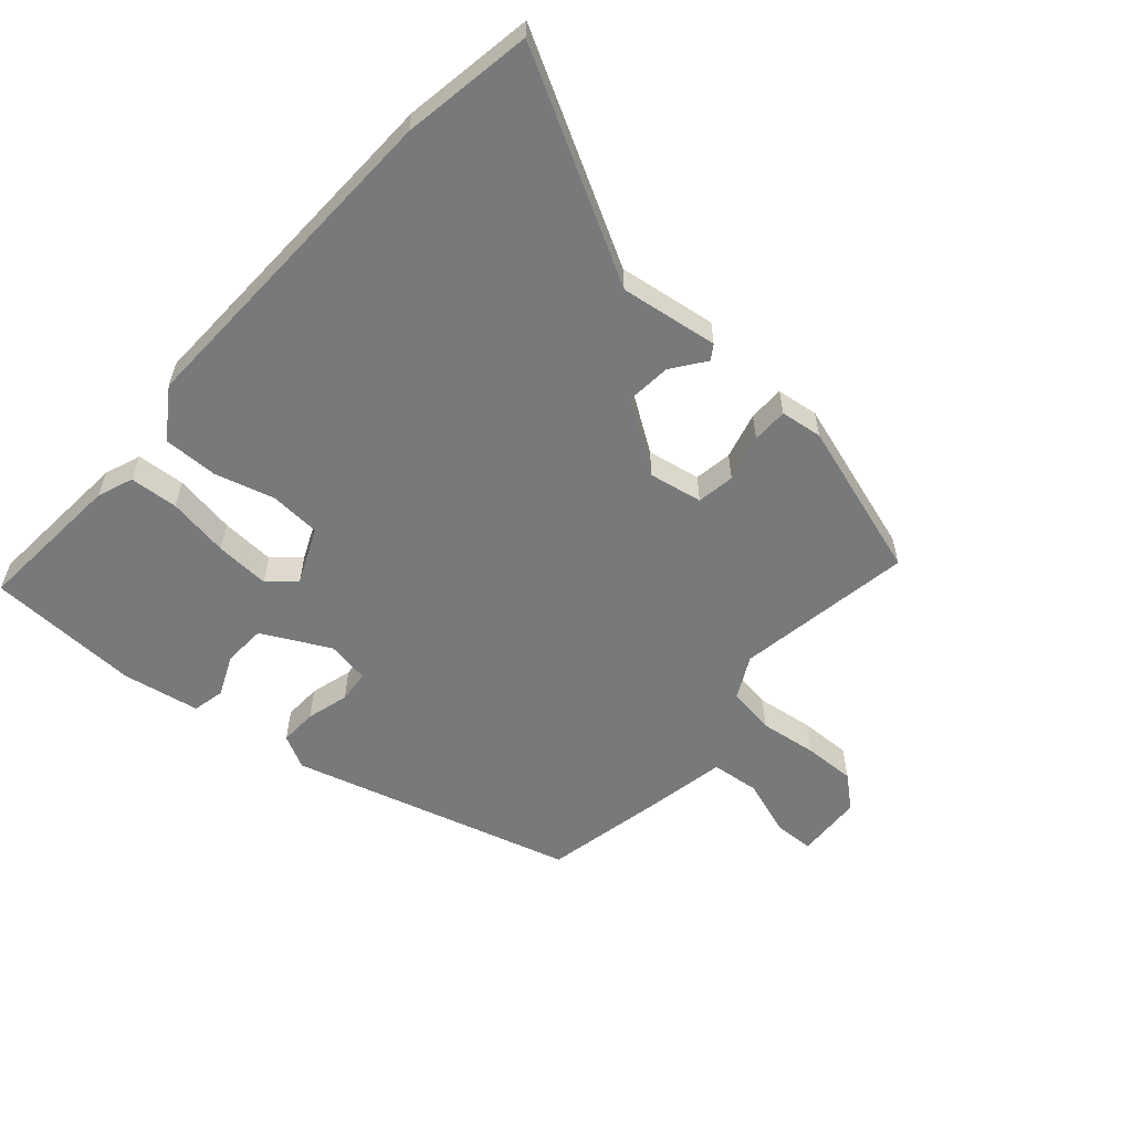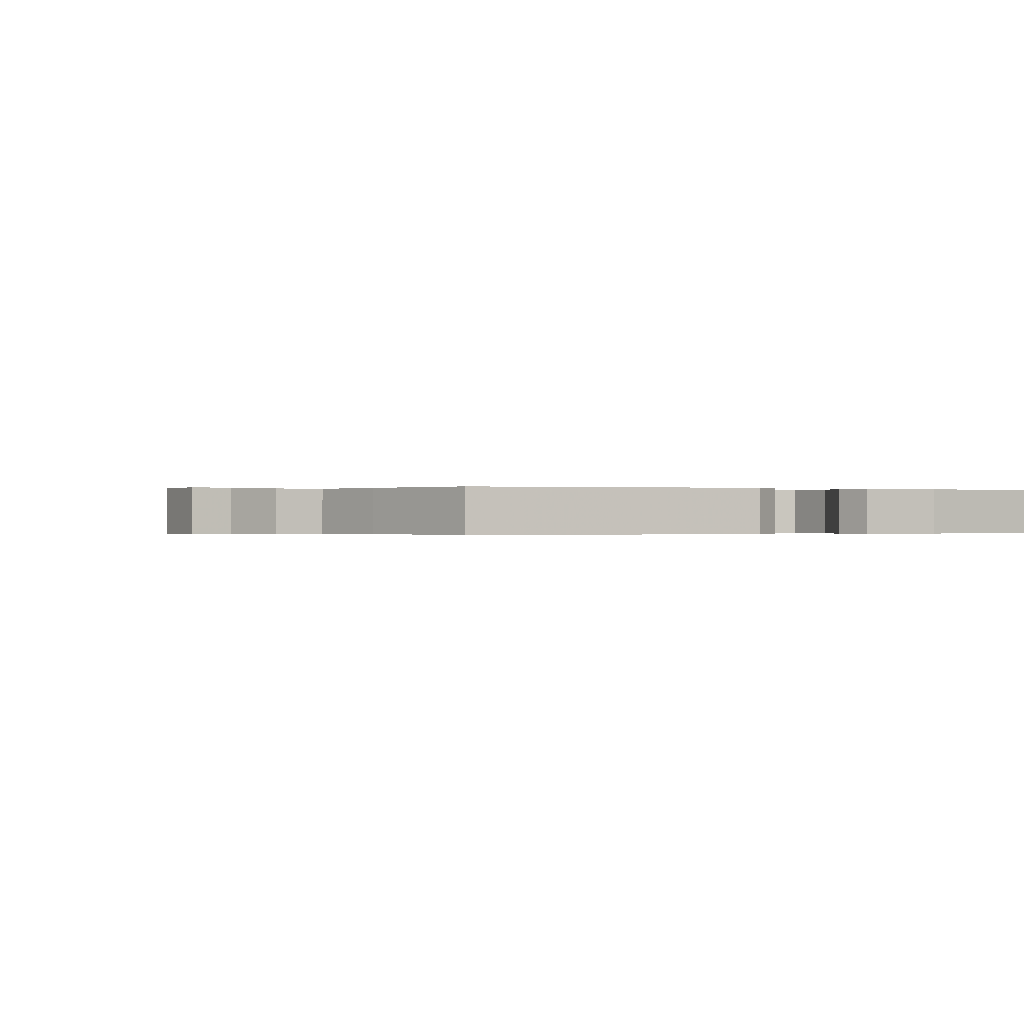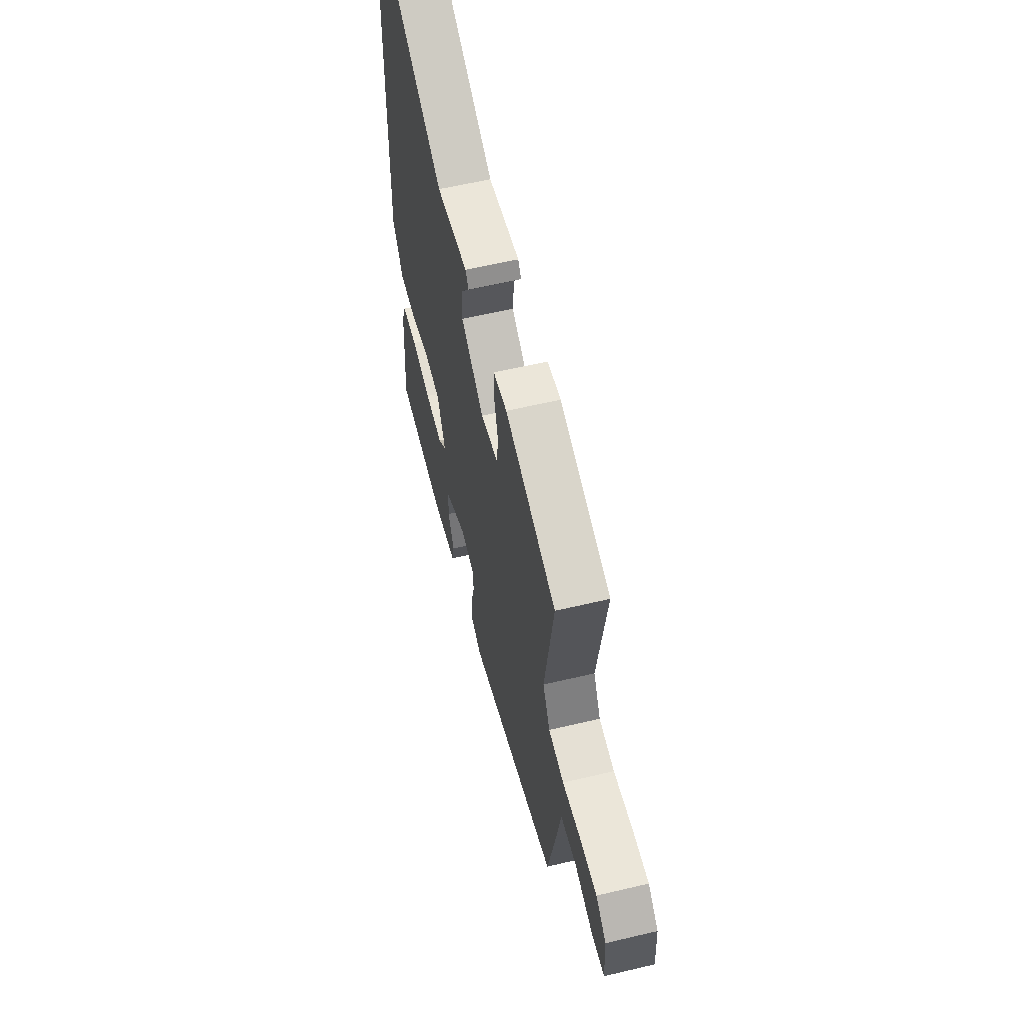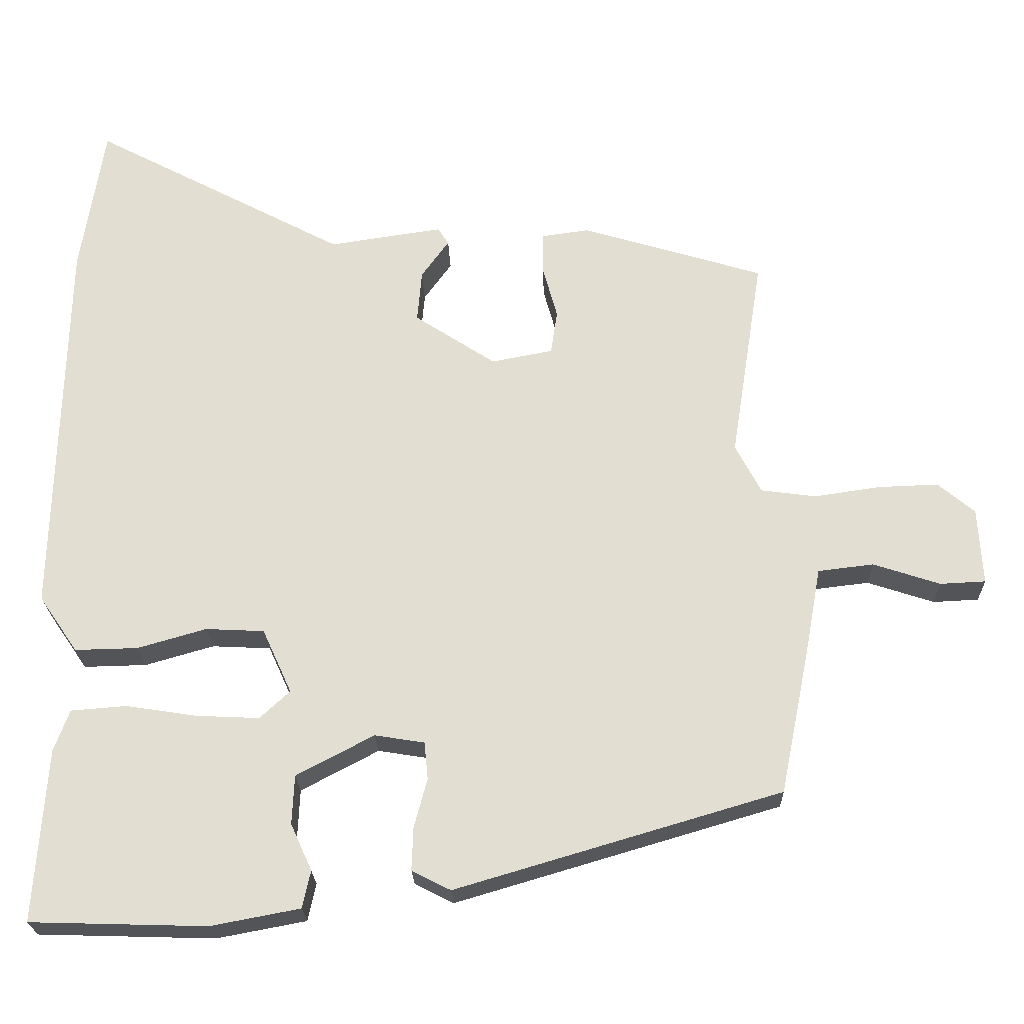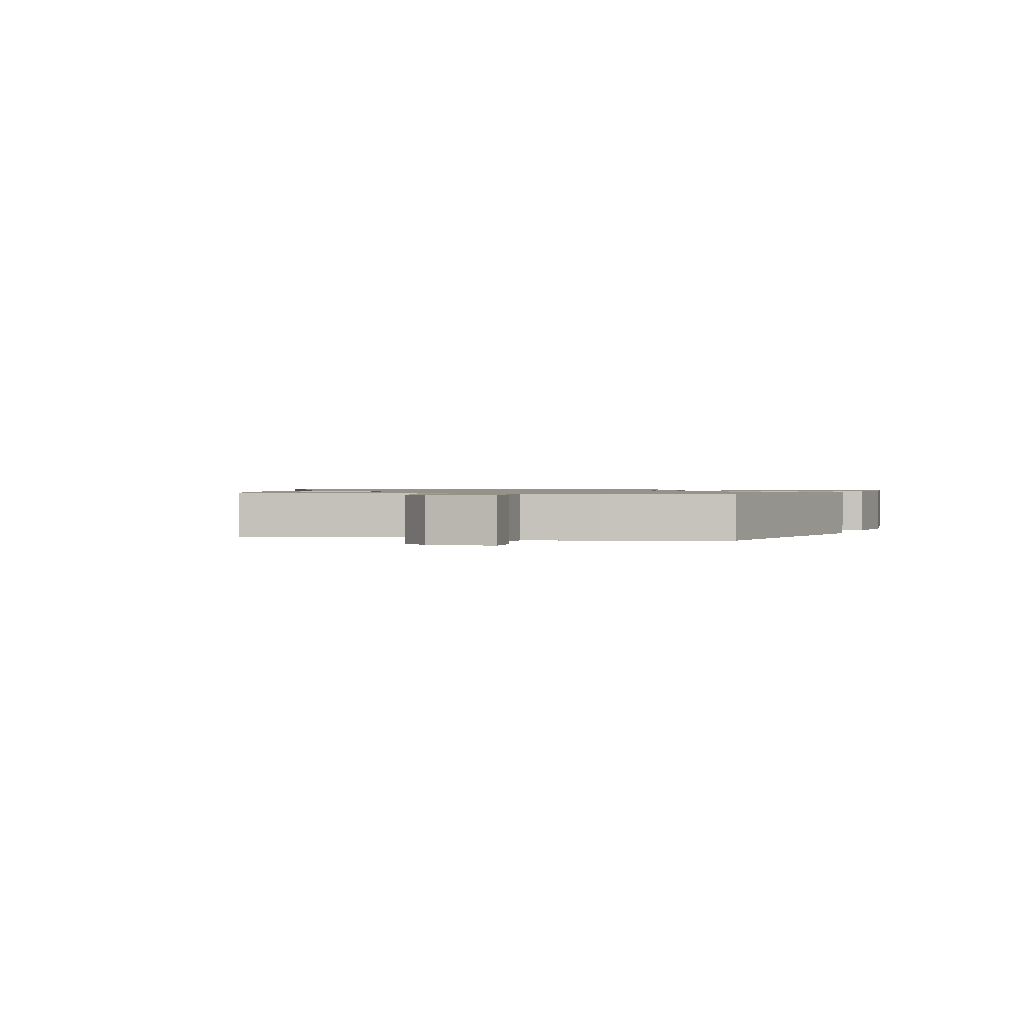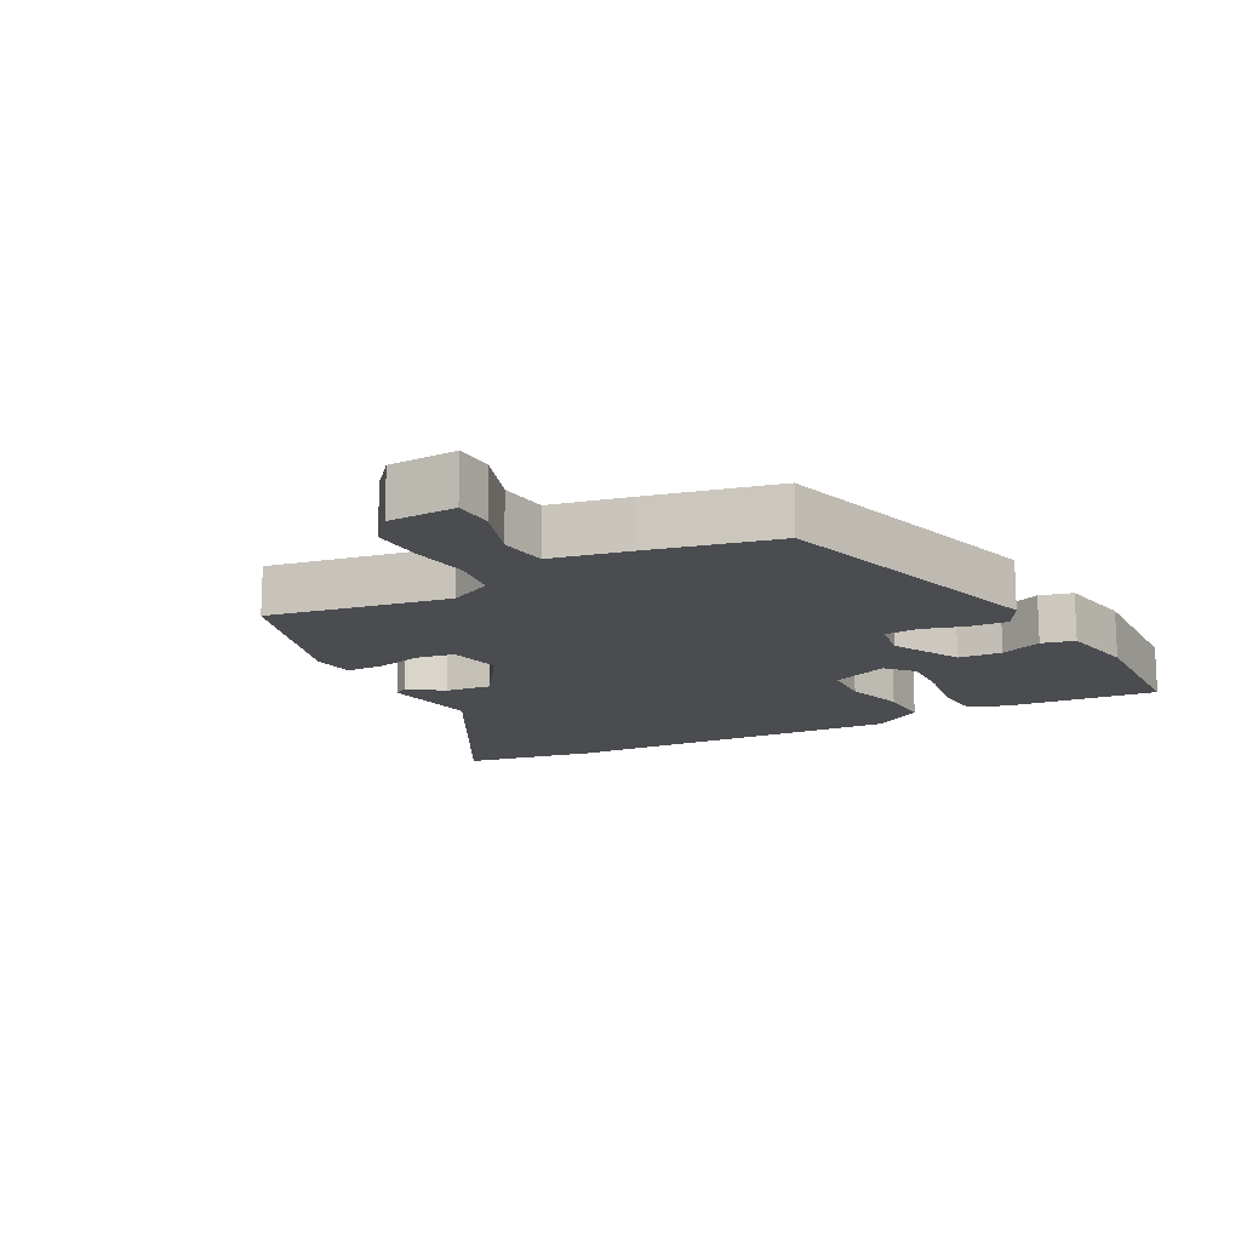
<metadata>
{"format":"obj","ext":"obj","renderer":"f3d","projection":"perspective","resolution":1024,"background":"white","views":[{"elev":-57.7,"azim":-41.8,"up":"+Y"},{"elev":-0.2,"azim":146.4,"up":"+Y"},{"elev":58.8,"azim":76.2,"up":"+Z"},{"elev":-23.1,"azim":1.6,"up":"+Z"},{"elev":1.0,"azim":102.8,"up":"+Y"},{"elev":-14.9,"azim":117.3,"up":"+Y"}]}
</metadata>
<code>
v -0.501 0.07 0.493
v -0.469 0.07 0.699
v -0.121 0.07 0.515
v 0.034 0.07 0.538
v 0.049 0.07 0.515
v 0.011 0.07 0.462
v 0.005 0.07 0.391
v 0.116 0.07 0.318
v 0.2 0.07 0.334
v 0.209 0.07 0.394
v 0.189 0.07 0.467
v 0.189 0.07 0.524
v 0.255 0.07 0.533
v 0.504 0.07 0.457
v 0.46 0.07 0.177
v 0.495 0.07 0.11
v 0.57 0.07 0.1
v 0.66 0.07 0.113
v 0.742 0.07 0.116
v 0.792 0.07 0.074
v 0.798 0.07 -0.031
v 0.736 0.07 -0.034
v 0.645 0.07 -0.004
v 0.569 0.07 -0.013
v 0.547 0.07 -0.133
v 0.507 0.07 -0.33
v 0.063 0.07 -0.461
v 0.01 0.07 -0.434
v 0.012 0.07 -0.375
v 0.03 0.07 -0.308
v 0.025 0.07 -0.257
v -0.043 0.07 -0.246
v -0.149 0.07 -0.302
v -0.152 0.07 -0.369
v -0.123 0.07 -0.433
v -0.134 0.07 -0.484
v -0.256 0.07 -0.507
v -0.497 0.07 -0.5
v -0.481 0.07 -0.264
v -0.46 0.07 -0.207
v -0.384 0.07 -0.201
v -0.287 0.07 -0.216
v -0.201 0.07 -0.22
v -0.16 0.07 -0.182
v -0.2 0.07 -0.094
v -0.28 0.07 -0.09
v -0.374 0.07 -0.117
v -0.46 0.07 -0.119
v -0.513 0.07 -0.042
v -0.501 0 0.493
v -0.469 0 0.699
v -0.121 0 0.515
v 0.034 0 0.538
v 0.049 0 0.515
v 0.011 0 0.462
v 0.005 0 0.391
v 0.116 0 0.318
v 0.2 0 0.334
v 0.209 0 0.394
v 0.189 0 0.467
v 0.189 0 0.524
v 0.255 0 0.533
v 0.504 0 0.457
v 0.46 0 0.177
v 0.495 0 0.11
v 0.57 0 0.1
v 0.66 0 0.113
v 0.742 0 0.116
v 0.792 0 0.074
v 0.798 0 -0.031
v 0.736 0 -0.034
v 0.645 0 -0.004
v 0.569 0 -0.013
v 0.547 0 -0.133
v 0.507 0 -0.33
v 0.063 0 -0.461
v 0.01 0 -0.434
v 0.012 0 -0.375
v 0.03 0 -0.308
v 0.025 0 -0.257
v -0.043 0 -0.246
v -0.149 0 -0.302
v -0.152 0 -0.369
v -0.123 0 -0.433
v -0.134 0 -0.484
v -0.256 0 -0.507
v -0.497 0 -0.5
v -0.481 0 -0.264
v -0.46 0 -0.207
v -0.384 0 -0.201
v -0.287 0 -0.216
v -0.201 0 -0.22
v -0.16 0 -0.182
v -0.2 0 -0.094
v -0.28 0 -0.09
v -0.374 0 -0.117
v -0.46 0 -0.119
v -0.513 0 -0.042
f 46 47 48 49
f 45 46 49 1
f 39 40 41 42
f 39 42 43
f 38 39 43
f 37 38 43 44
f 34 35 36 37
f 33 34 37 44
f 27 28 29 30
f 27 30 31
f 24 25 26 27
f 24 27 31
f 20 21 22 23
f 20 23 24
f 17 18 19 20
f 17 20 24
f 16 17 24 31
f 12 13 14 15
f 10 11 12 15
f 9 10 15 16
f 8 9 16 31
f 3 4 5 6
f 3 6 7
f 45 1 2 3
f 44 45 3 7
f 32 33 44 7
f 7 8 31 32
f 98 97 96 95
f 50 98 95 94
f 91 90 89 88
f 92 91 88
f 92 88 87
f 93 92 87 86
f 86 85 84 83
f 93 86 83 82
f 79 78 77 76
f 80 79 76
f 76 75 74 73
f 80 76 73
f 72 71 70 69
f 73 72 69
f 69 68 67 66
f 73 69 66
f 80 73 66 65
f 64 63 62 61
f 64 61 60 59
f 65 64 59 58
f 80 65 58 57
f 55 54 53 52
f 56 55 52
f 52 51 50 94
f 56 52 94 93
f 56 93 82 81
f 81 80 57 56
f 1 50 51 2
f 2 51 52 3
f 3 52 53 4
f 4 53 54 5
f 5 54 55 6
f 6 55 56 7
f 7 56 57 8
f 8 57 58 9
f 9 58 59 10
f 10 59 60 11
f 11 60 61 12
f 12 61 62 13
f 13 62 63 14
f 14 63 64 15
f 15 64 65 16
f 16 65 66 17
f 17 66 67 18
f 18 67 68 19
f 19 68 69 20
f 20 69 70 21
f 21 70 71 22
f 22 71 72 23
f 23 72 73 24
f 24 73 74 25
f 25 74 75 26
f 26 75 76 27
f 27 76 77 28
f 28 77 78 29
f 29 78 79 30
f 30 79 80 31
f 31 80 81 32
f 32 81 82 33
f 33 82 83 34
f 34 83 84 35
f 35 84 85 36
f 36 85 86 37
f 37 86 87 38
f 38 87 88 39
f 39 88 89 40
f 40 89 90 41
f 41 90 91 42
f 42 91 92 43
f 43 92 93 44
f 44 93 94 45
f 45 94 95 46
f 46 95 96 47
f 47 96 97 48
f 48 97 98 49
f 49 98 50 1

</code>
